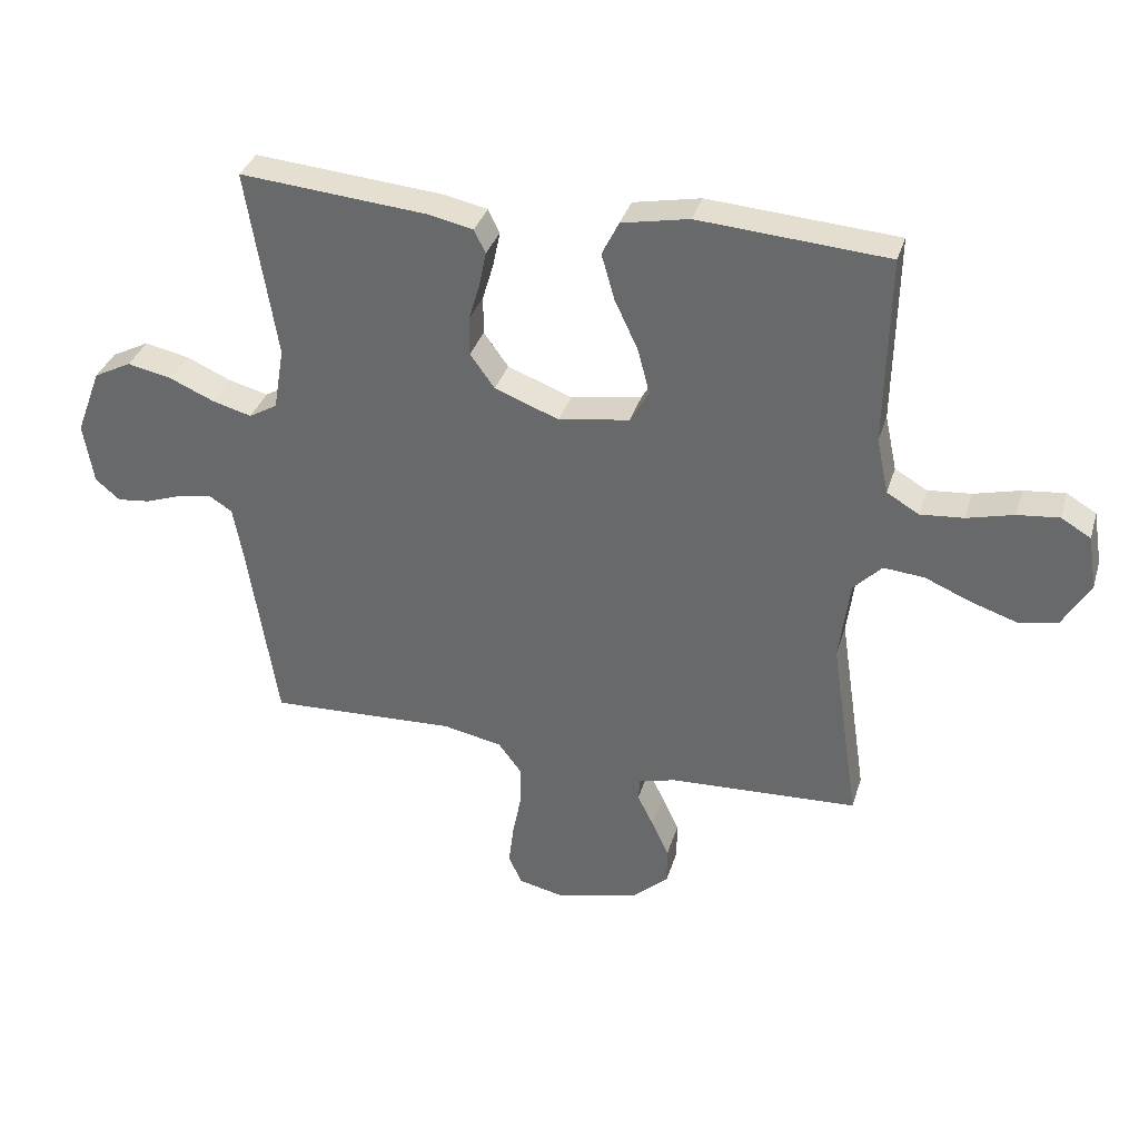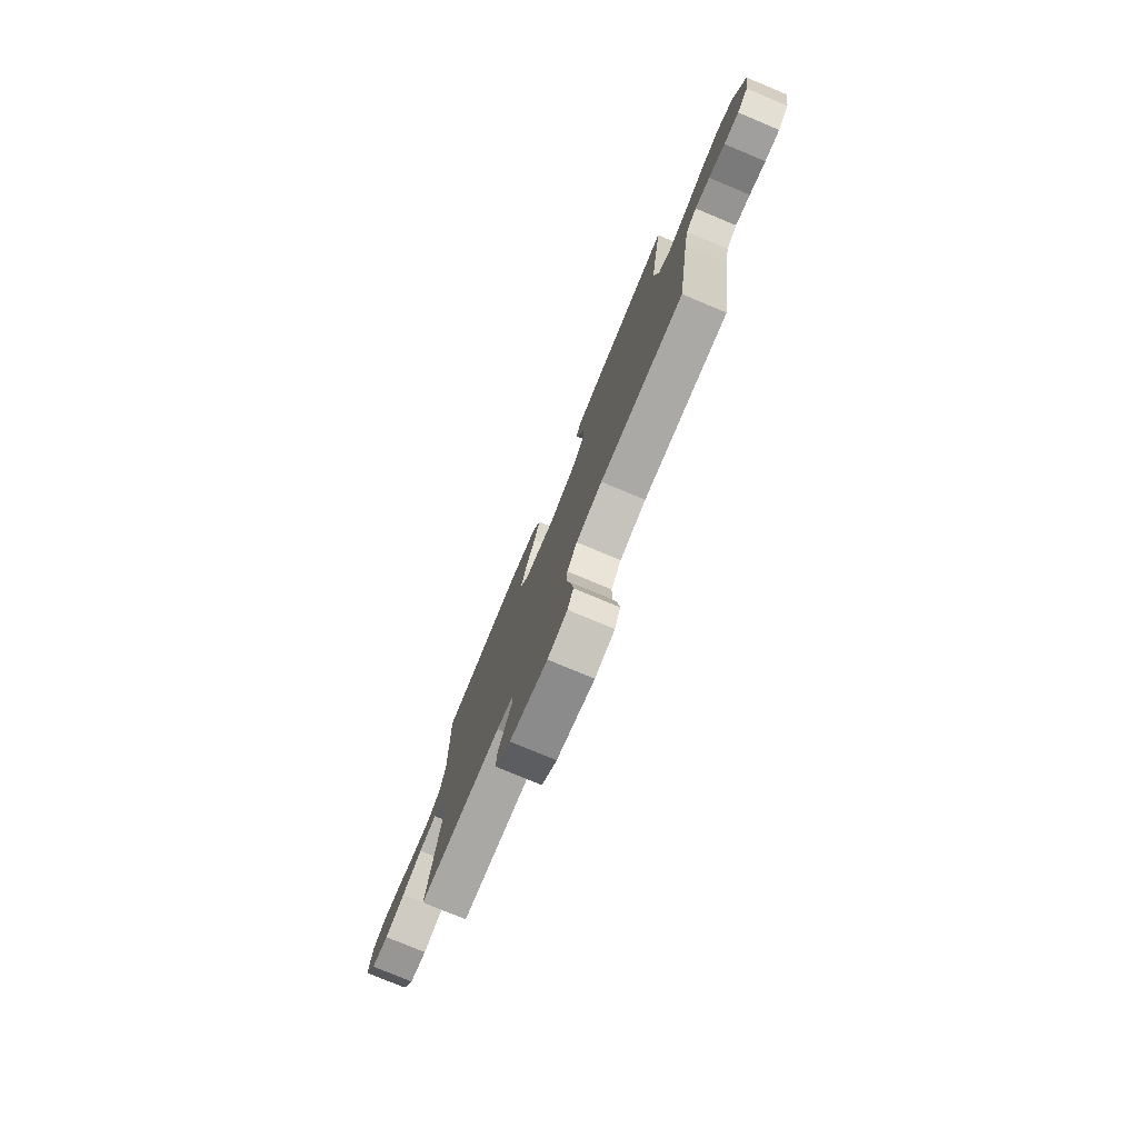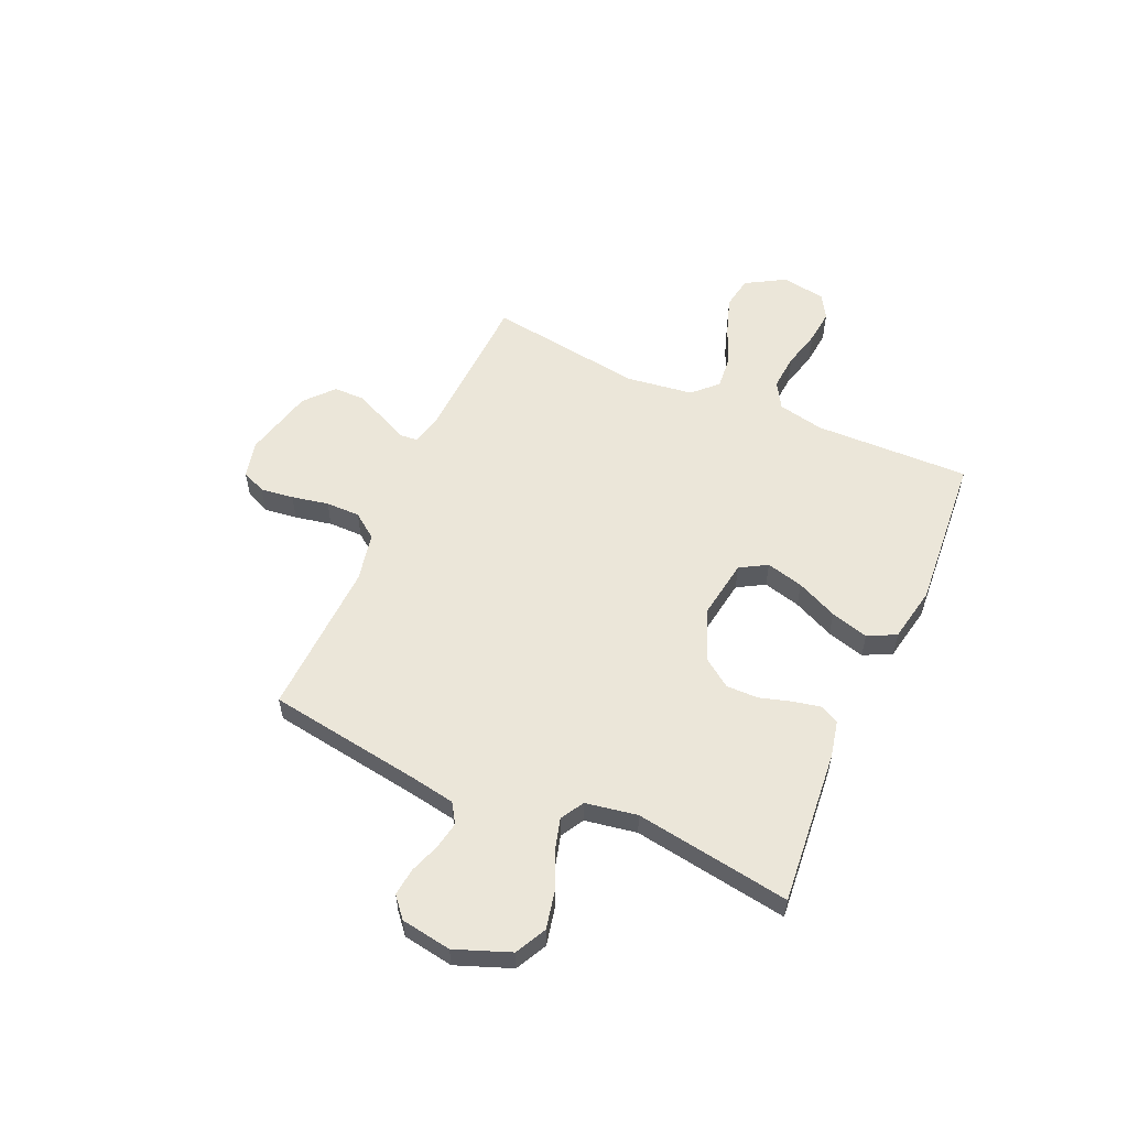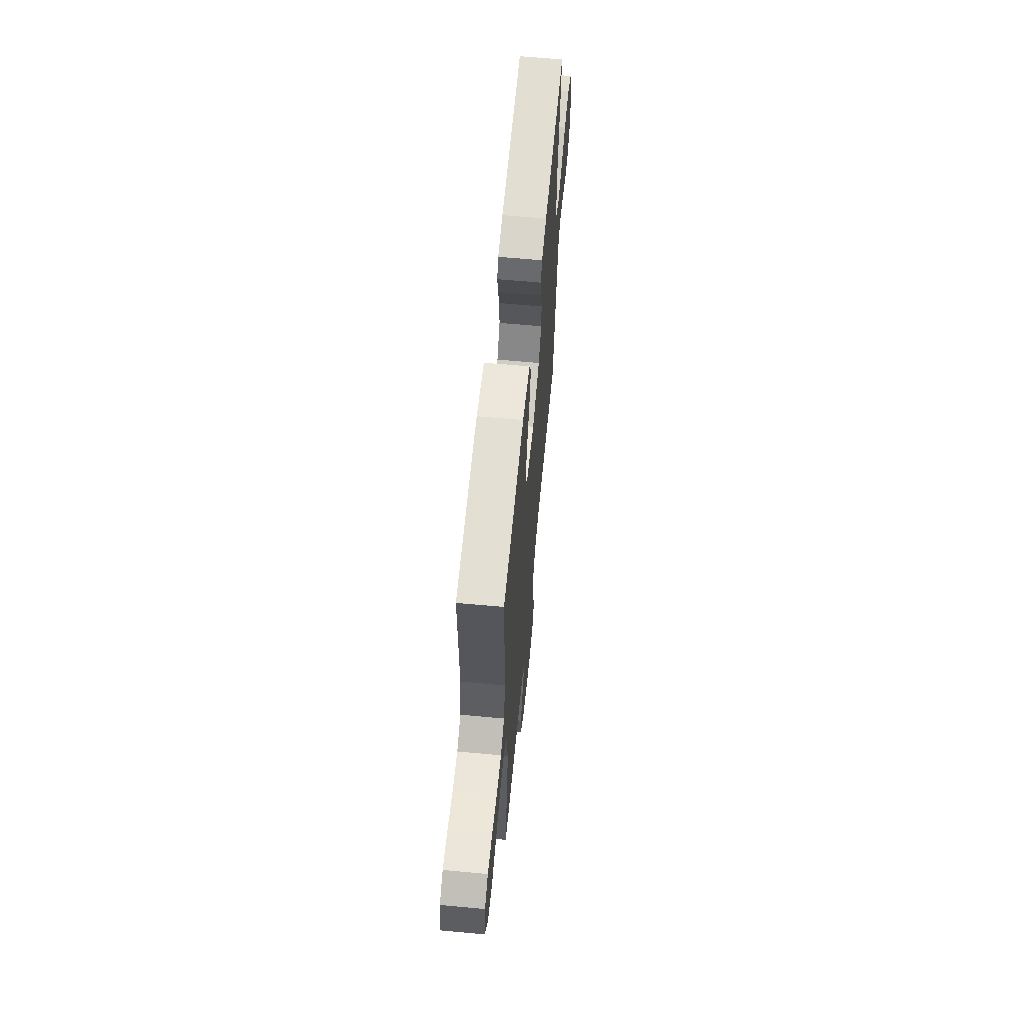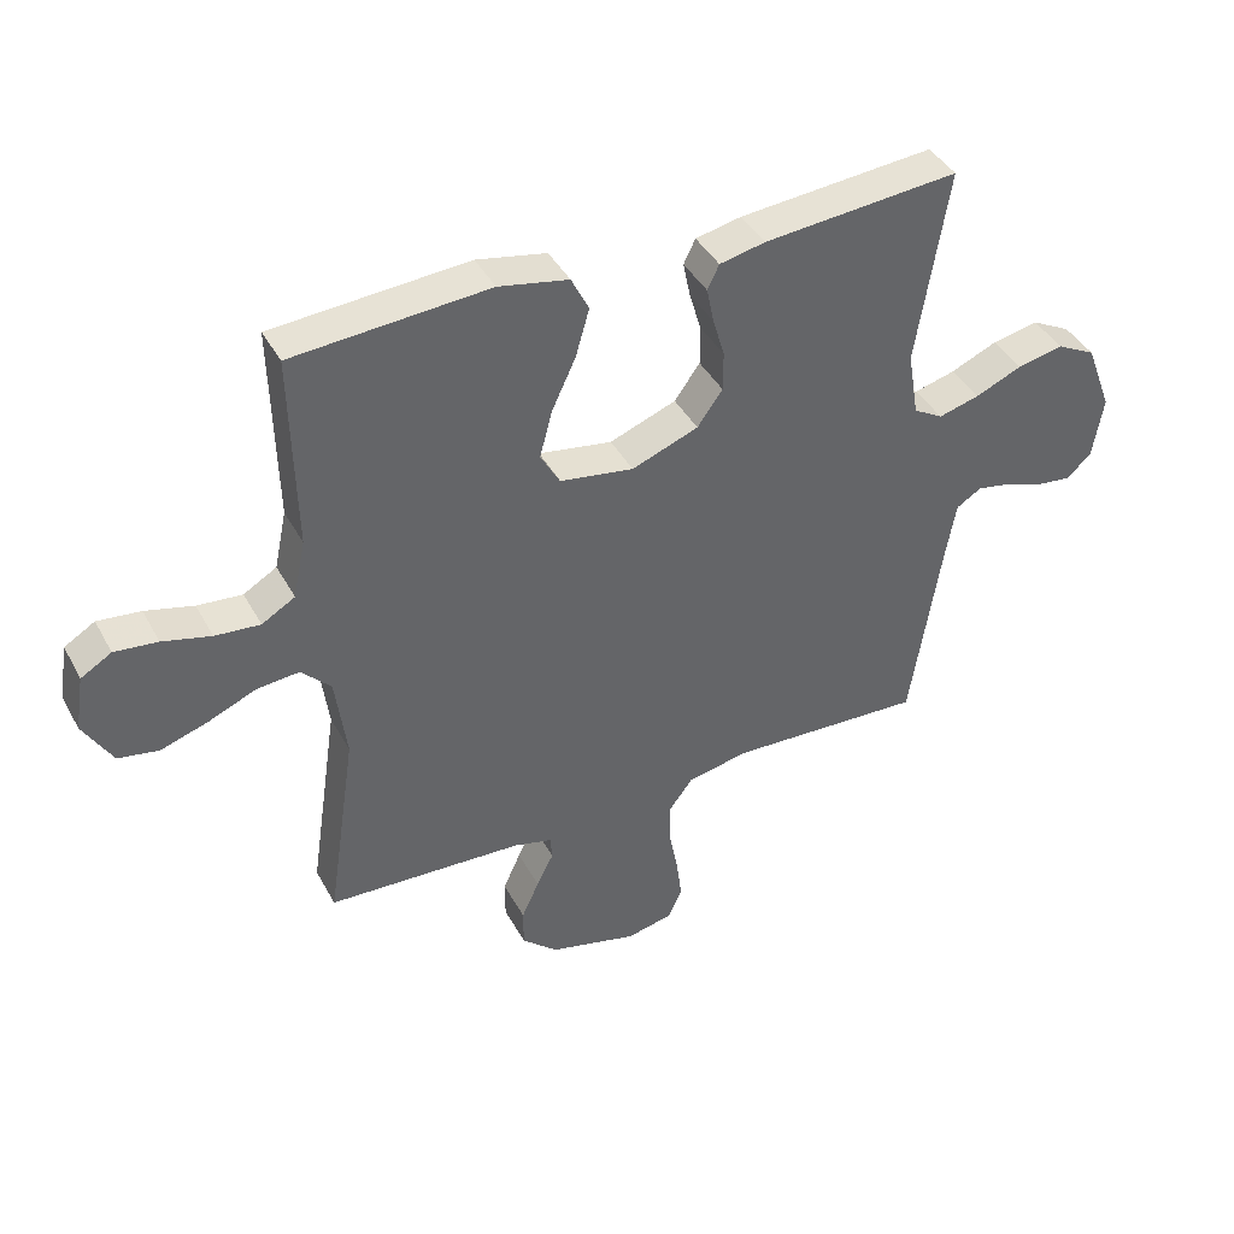
<metadata>
{"format":"obj","ext":"obj","renderer":"f3d","projection":"perspective","resolution":1024,"background":"white","views":[{"elev":34.4,"azim":16.1,"up":"+Z"},{"elev":-77.7,"azim":-112.6,"up":"+Z"},{"elev":56.5,"azim":-66.3,"up":"+Y"},{"elev":62.4,"azim":95.4,"up":"+Z"},{"elev":41.0,"azim":153.6,"up":"+Z"}]}
</metadata>
<code>
v 0.5 0.07 -0.5
v 0.2 0.07 -0.514
v 0.141 0.07 -0.529
v 0.138 0.07 -0.565
v 0.164 0.07 -0.617
v 0.191 0.07 -0.676
v 0.191 0.07 -0.735
v 0.136 0.07 -0.784
v 0 0.07 -0.818
v -0.071 0.07 -0.802
v -0.092 0.07 -0.755
v -0.084 0.07 -0.691
v -0.07 0.07 -0.62
v -0.07 0.07 -0.554
v -0.106 0.07 -0.506
v -0.2 0.07 -0.487
v -0.5 0.07 -0.5
v -0.547 0.07 -0.2
v -0.562 0.07 -0.117
v -0.6 0.07 -0.093
v -0.653 0.07 -0.103
v -0.711 0.07 -0.124
v -0.764 0.07 -0.13
v -0.803 0.07 -0.097
v -0.819 0.07 0
v -0.779 0.07 0.106
v -0.719 0.07 0.137
v -0.648 0.07 0.122
v -0.577 0.07 0.091
v -0.514 0.07 0.074
v -0.469 0.07 0.1
v -0.452 0.07 0.2
v -0.5 0.07 0.5
v -0.2 0.07 0.474
v -0.13 0.07 0.459
v -0.112 0.07 0.422
v -0.123 0.07 0.368
v -0.141 0.07 0.307
v -0.141 0.07 0.246
v -0.102 0.07 0.192
v 0 0.07 0.153
v 0.113 0.07 0.171
v 0.143 0.07 0.223
v 0.124 0.07 0.295
v 0.087 0.07 0.374
v 0.066 0.07 0.447
v 0.093 0.07 0.501
v 0.2 0.07 0.522
v 0.5 0.07 0.5
v 0.494 0.07 0.2
v 0.513 0.07 0.111
v 0.564 0.07 0.081
v 0.633 0.07 0.087
v 0.707 0.07 0.106
v 0.773 0.07 0.113
v 0.82 0.07 0.085
v 0.834 0.07 0
v 0.79 0.07 -0.075
v 0.728 0.07 -0.086
v 0.655 0.07 -0.062
v 0.582 0.07 -0.031
v 0.517 0.07 -0.025
v 0.472 0.07 -0.071
v 0.455 0.07 -0.2
v 0.5 0 -0.5
v 0.2 0 -0.514
v 0.141 0 -0.529
v 0.138 0 -0.565
v 0.164 0 -0.617
v 0.191 0 -0.676
v 0.191 0 -0.735
v 0.136 0 -0.784
v 0 0 -0.818
v -0.071 0 -0.802
v -0.092 0 -0.755
v -0.084 0 -0.691
v -0.07 0 -0.62
v -0.07 0 -0.554
v -0.106 0 -0.506
v -0.2 0 -0.487
v -0.5 0 -0.5
v -0.547 0 -0.2
v -0.562 0 -0.117
v -0.6 0 -0.093
v -0.653 0 -0.103
v -0.711 0 -0.124
v -0.764 0 -0.13
v -0.803 0 -0.097
v -0.819 0 0
v -0.779 0 0.106
v -0.719 0 0.137
v -0.648 0 0.122
v -0.577 0 0.091
v -0.514 0 0.074
v -0.469 0 0.1
v -0.452 0 0.2
v -0.5 0 0.5
v -0.2 0 0.474
v -0.13 0 0.459
v -0.112 0 0.422
v -0.123 0 0.368
v -0.141 0 0.307
v -0.141 0 0.246
v -0.102 0 0.192
v 0 0 0.153
v 0.113 0 0.171
v 0.143 0 0.223
v 0.124 0 0.295
v 0.087 0 0.374
v 0.066 0 0.447
v 0.093 0 0.501
v 0.2 0 0.522
v 0.5 0 0.5
v 0.494 0 0.2
v 0.513 0 0.111
v 0.564 0 0.081
v 0.633 0 0.087
v 0.707 0 0.106
v 0.773 0 0.113
v 0.82 0 0.085
v 0.834 0 0
v 0.79 0 -0.075
v 0.728 0 -0.086
v 0.655 0 -0.062
v 0.582 0 -0.031
v 0.517 0 -0.025
v 0.472 0 -0.071
v 0.455 0 -0.2
f 59 60 61
f 58 59 61
f 57 58 61
f 56 57 61
f 55 56 61
f 54 55 61
f 53 54 61
f 52 53 61 62
f 51 52 62 63
f 48 49 50
f 47 48 50
f 46 47 50
f 45 46 50
f 44 45 50
f 50 51 63
f 44 50 63
f 43 44 63
f 36 37 38
f 35 36 38
f 34 35 38
f 33 34 38
f 32 33 38
f 31 32 38 39
f 30 31 39 40
f 27 28 29
f 26 27 29
f 25 26 29
f 24 25 29
f 23 24 29
f 22 23 29
f 21 22 29
f 20 21 29 30
f 30 40 41
f 20 30 41
f 19 20 41
f 16 17 18
f 19 41 42
f 18 19 42
f 16 18 42
f 15 16 42
f 11 12 13
f 10 11 13
f 9 10 13
f 8 9 13
f 7 8 13
f 6 7 13
f 5 6 13
f 4 5 13
f 3 4 13 14
f 64 1 2
f 43 63 64
f 42 43 64
f 15 42 64
f 14 15 64
f 3 14 64
f 2 3 64
f 125 124 123
f 125 123 122
f 125 122 121
f 125 121 120
f 125 120 119
f 125 119 118
f 125 118 117
f 126 125 117 116
f 127 126 116 115
f 114 113 112
f 114 112 111
f 114 111 110
f 114 110 109
f 114 109 108
f 127 115 114
f 127 114 108
f 127 108 107
f 102 101 100
f 102 100 99
f 102 99 98
f 102 98 97
f 102 97 96
f 103 102 96 95
f 104 103 95 94
f 93 92 91
f 93 91 90
f 93 90 89
f 93 89 88
f 93 88 87
f 93 87 86
f 93 86 85
f 94 93 85 84
f 105 104 94
f 105 94 84
f 105 84 83
f 82 81 80
f 106 105 83
f 106 83 82
f 106 82 80
f 106 80 79
f 77 76 75
f 77 75 74
f 77 74 73
f 77 73 72
f 77 72 71
f 77 71 70
f 77 70 69
f 77 69 68
f 78 77 68 67
f 66 65 128
f 128 127 107
f 128 107 106
f 128 106 79
f 128 79 78
f 128 78 67
f 128 67 66
f 1 65 66 2
f 2 66 67 3
f 3 67 68 4
f 4 68 69 5
f 5 69 70 6
f 6 70 71 7
f 7 71 72 8
f 8 72 73 9
f 9 73 74 10
f 10 74 75 11
f 11 75 76 12
f 12 76 77 13
f 13 77 78 14
f 14 78 79 15
f 15 79 80 16
f 16 80 81 17
f 17 81 82 18
f 18 82 83 19
f 19 83 84 20
f 20 84 85 21
f 21 85 86 22
f 22 86 87 23
f 23 87 88 24
f 24 88 89 25
f 25 89 90 26
f 26 90 91 27
f 27 91 92 28
f 28 92 93 29
f 29 93 94 30
f 30 94 95 31
f 31 95 96 32
f 32 96 97 33
f 33 97 98 34
f 34 98 99 35
f 35 99 100 36
f 36 100 101 37
f 37 101 102 38
f 38 102 103 39
f 39 103 104 40
f 40 104 105 41
f 41 105 106 42
f 42 106 107 43
f 43 107 108 44
f 44 108 109 45
f 45 109 110 46
f 46 110 111 47
f 47 111 112 48
f 48 112 113 49
f 49 113 114 50
f 50 114 115 51
f 51 115 116 52
f 52 116 117 53
f 53 117 118 54
f 54 118 119 55
f 55 119 120 56
f 56 120 121 57
f 57 121 122 58
f 58 122 123 59
f 59 123 124 60
f 60 124 125 61
f 61 125 126 62
f 62 126 127 63
f 63 127 128 64
f 64 128 65 1

</code>
